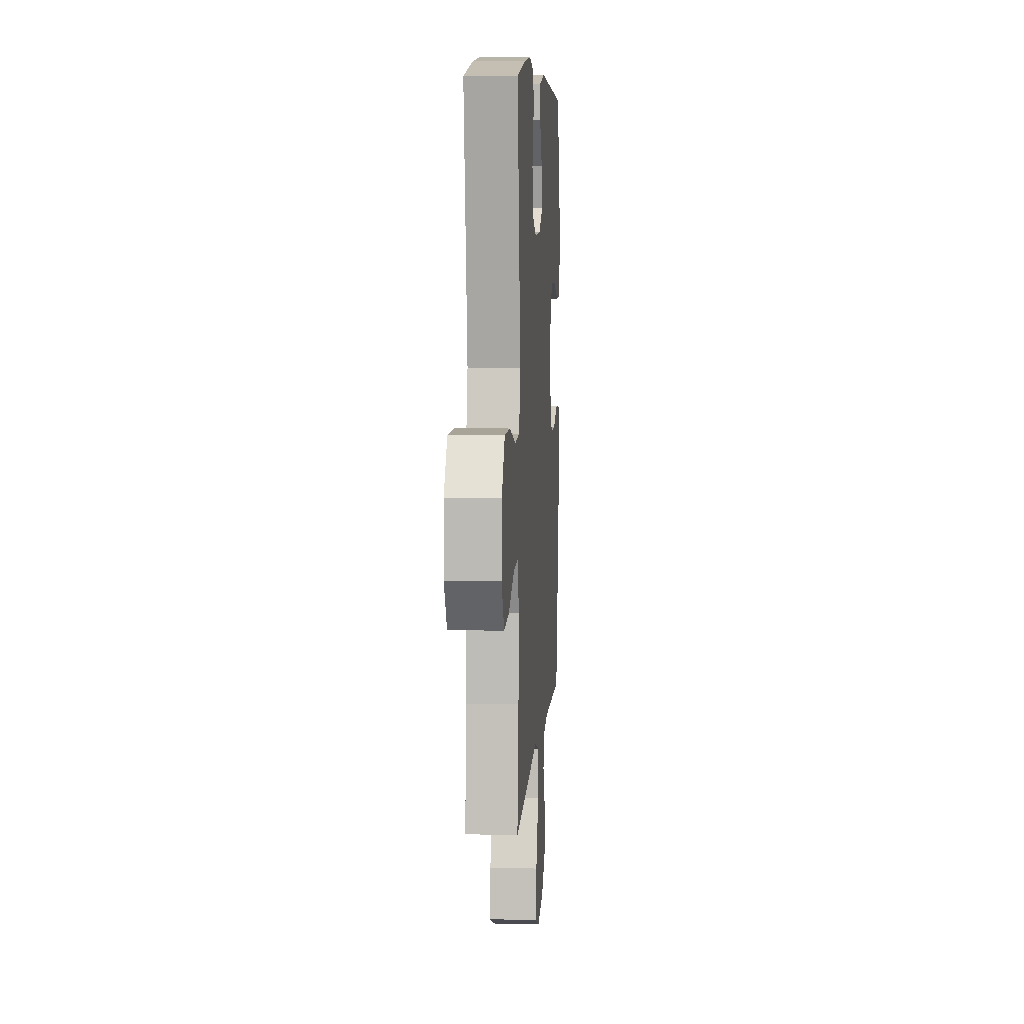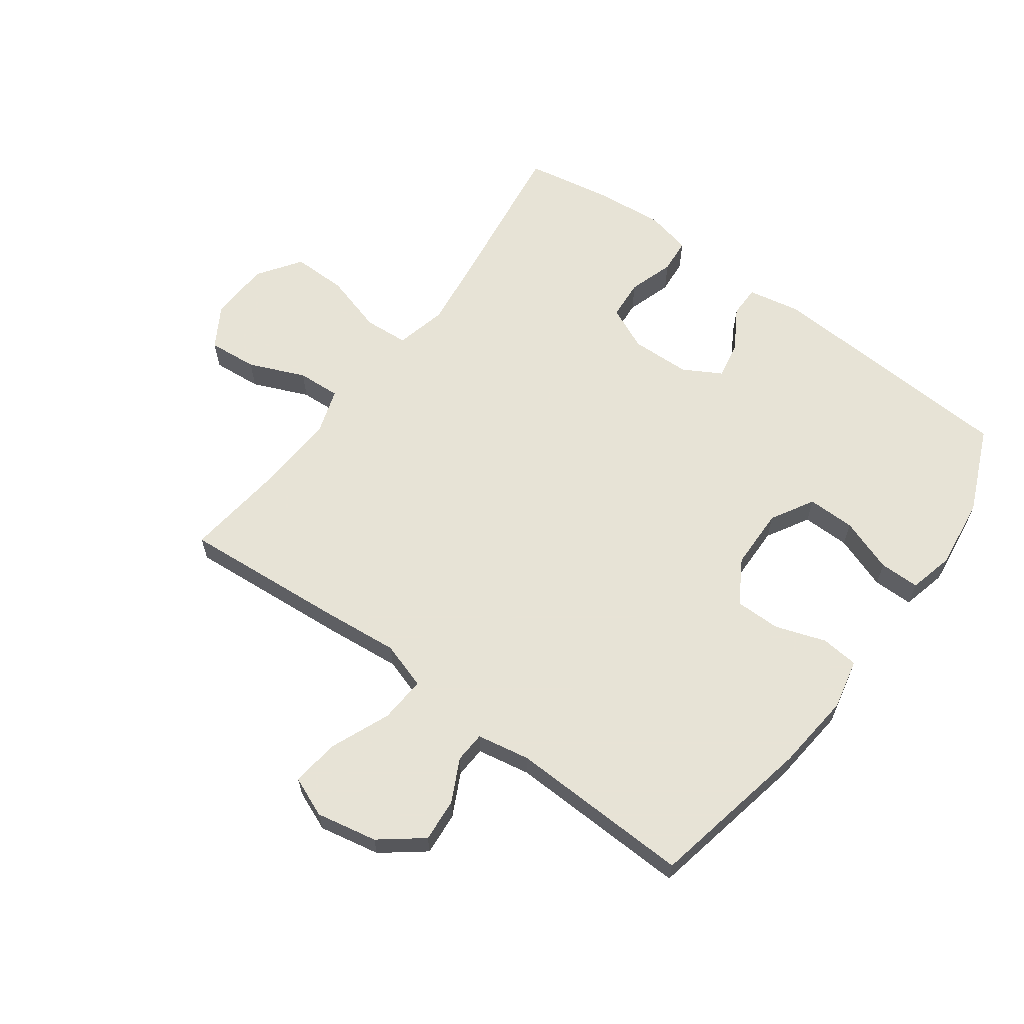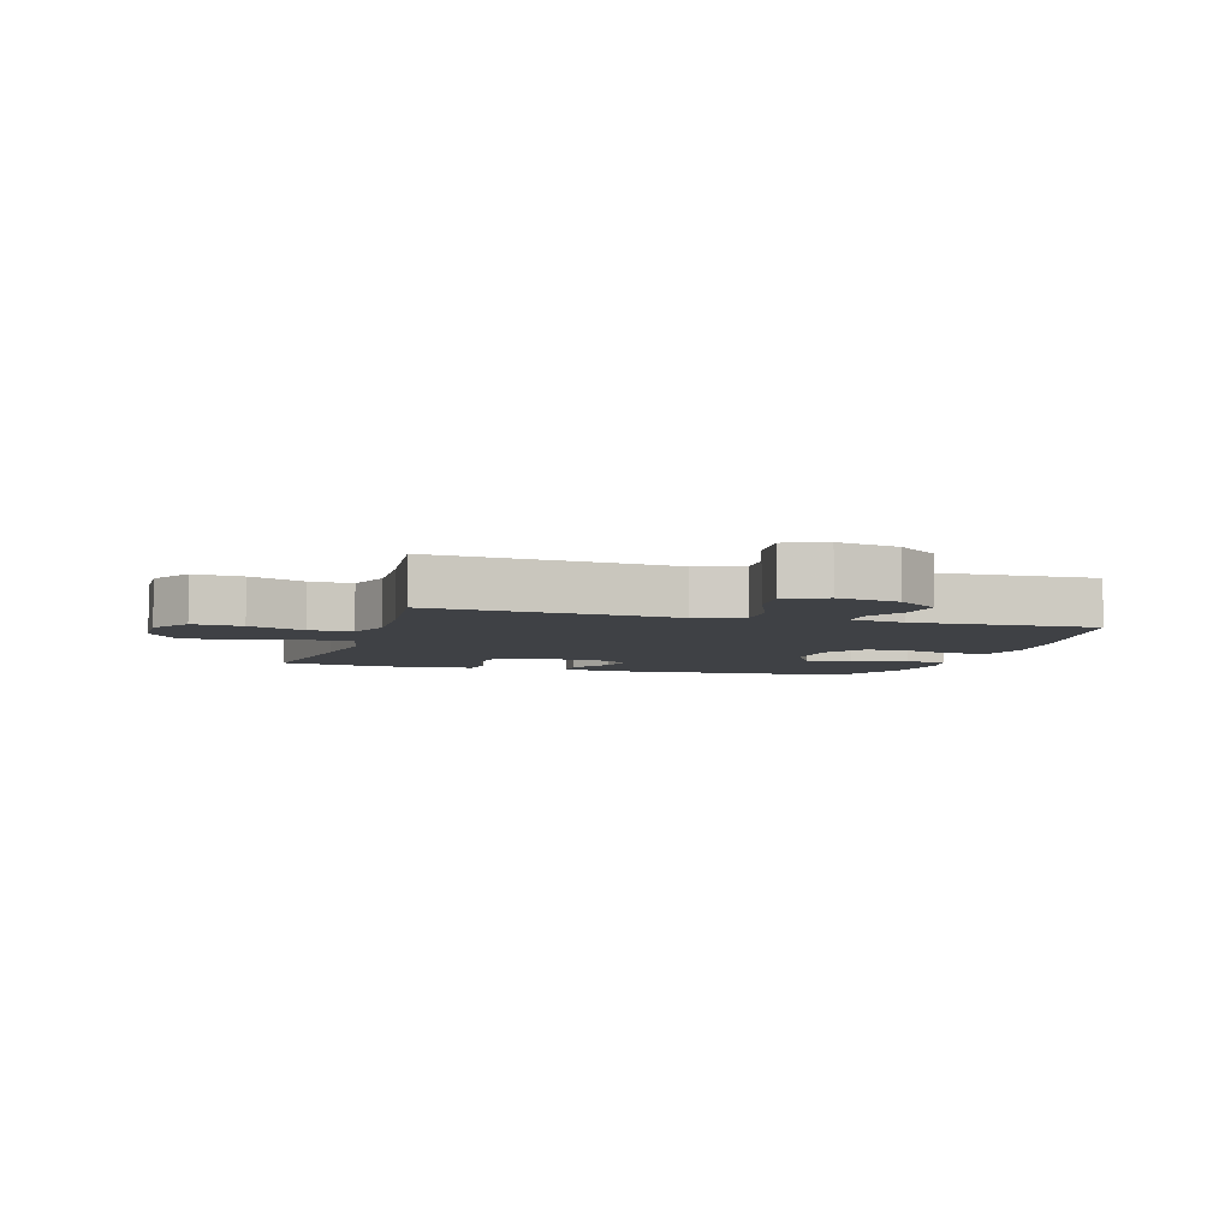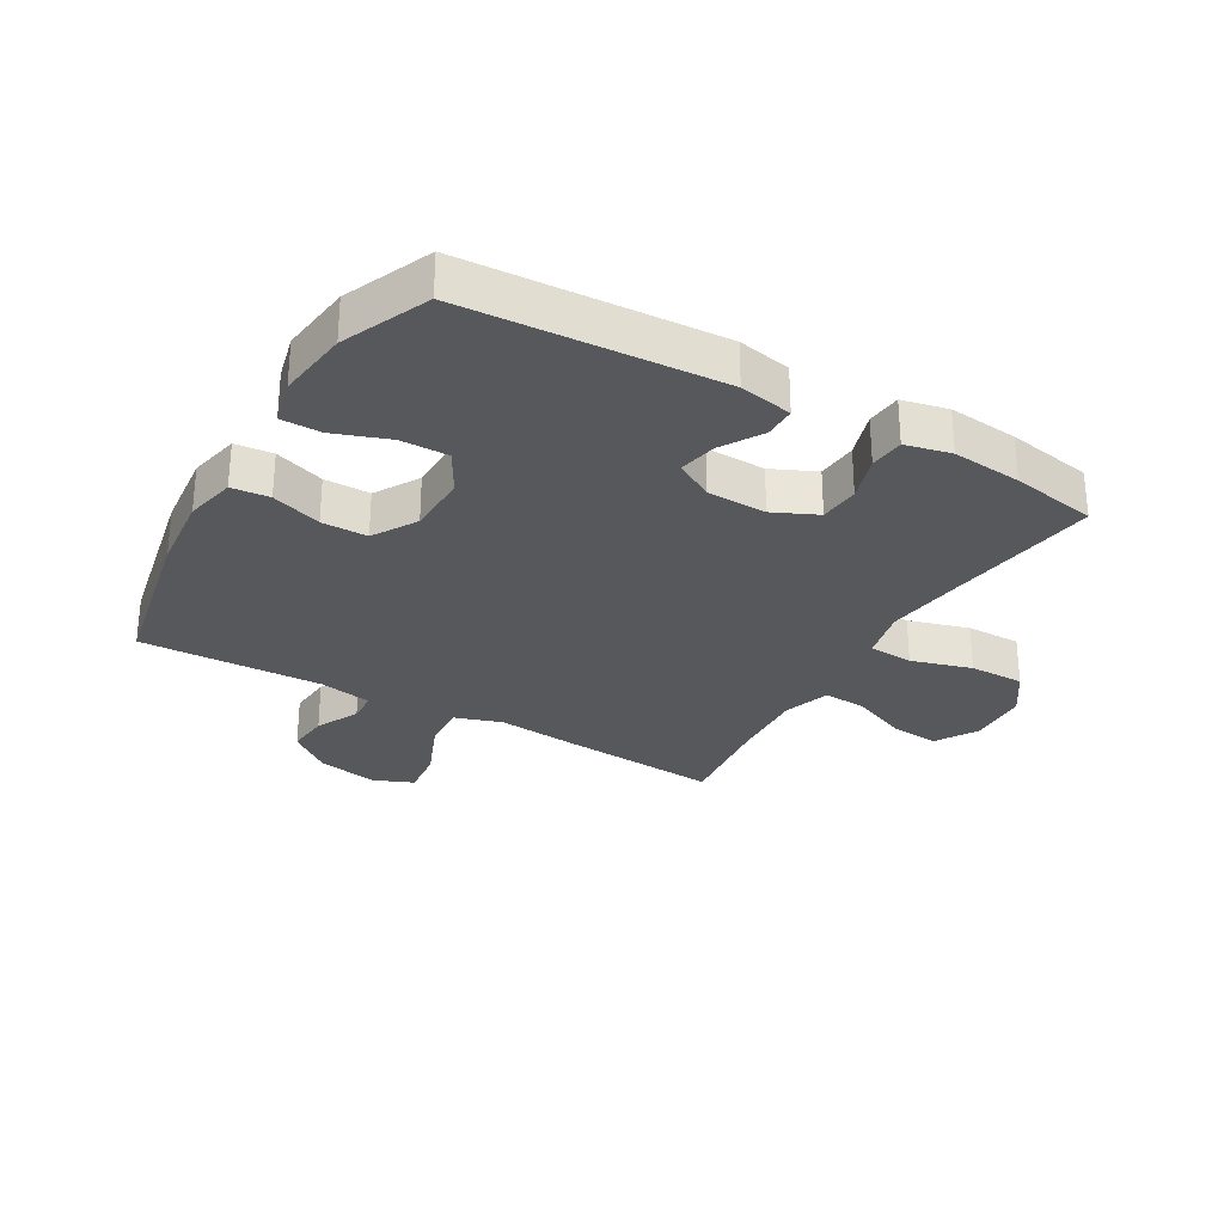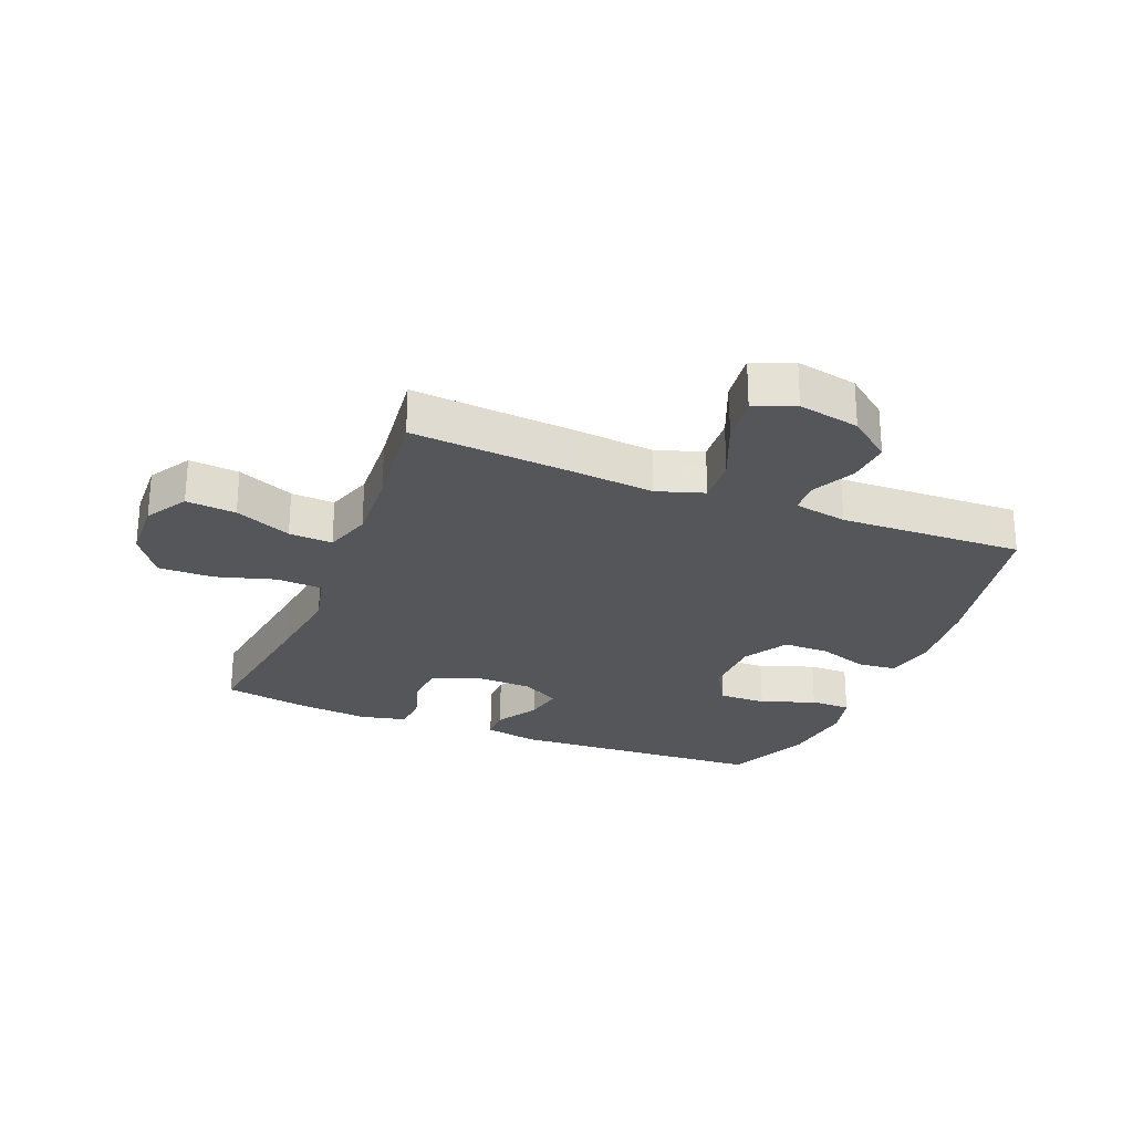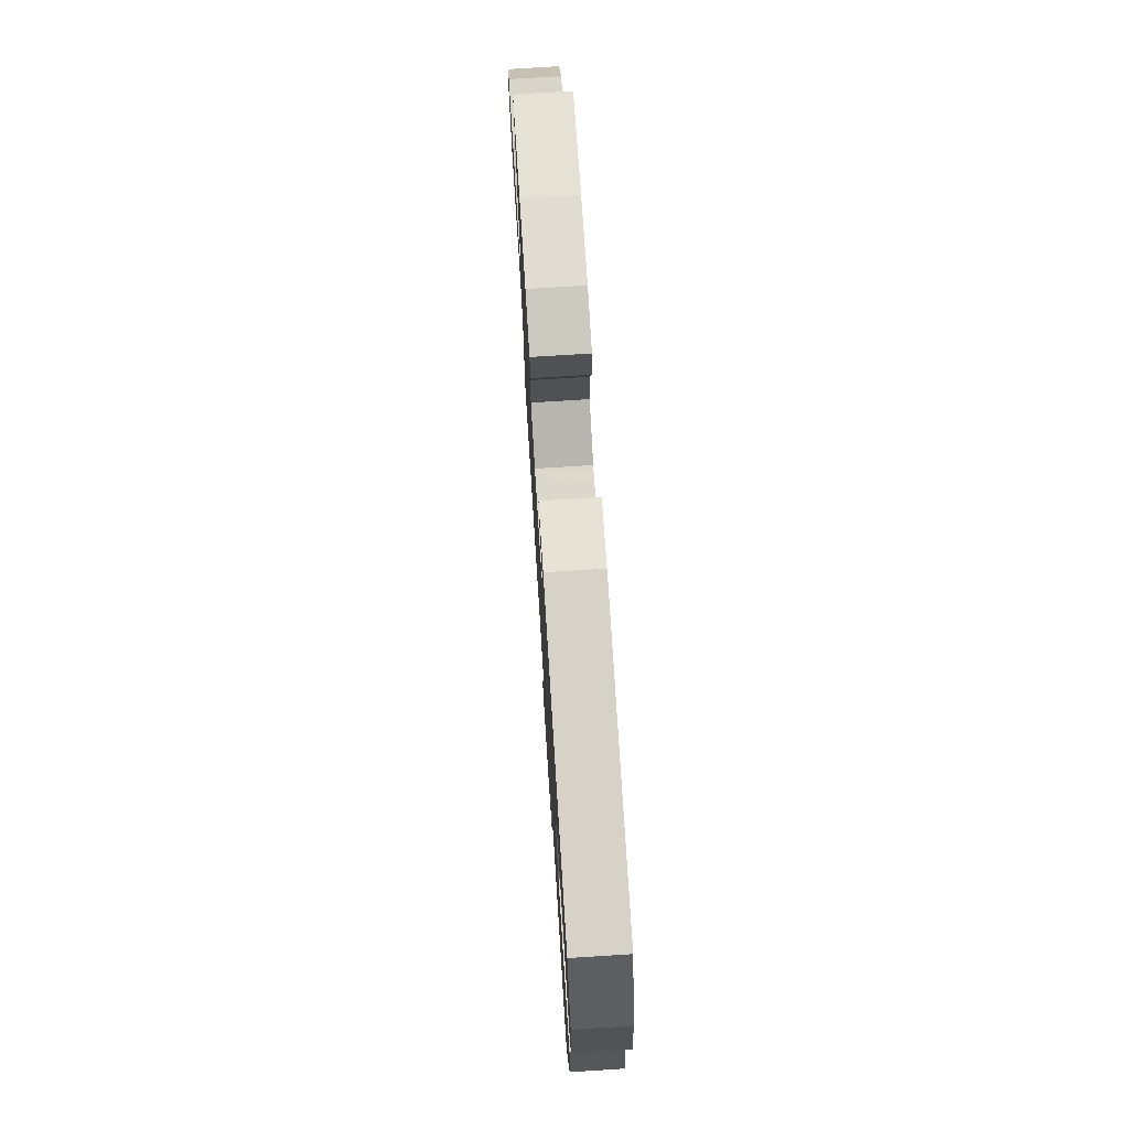
<metadata>
{"format":"obj","ext":"obj","renderer":"f3d","projection":"perspective","resolution":1024,"background":"white","views":[{"elev":7.7,"azim":94.0,"up":"+Z"},{"elev":62.6,"azim":-143.7,"up":"+Y"},{"elev":-5.4,"azim":163.2,"up":"+Y"},{"elev":-28.8,"azim":-30.1,"up":"+Y"},{"elev":-26.1,"azim":158.2,"up":"+Y"},{"elev":74.5,"azim":-93.6,"up":"+Z"}]}
</metadata>
<code>
v 0.5 0.07 -0.5
v 0.229 0.07 -0.479
v 0.105 0.07 -0.467
v 0.028 0.07 -0.492
v 0.033 0.07 -0.568
v 0.074 0.07 -0.667
v 0.083 0.07 -0.745
v 0.017 0.07 -0.772
v -0.083 0.07 -0.752
v -0.152 0.07 -0.698
v -0.146 0.07 -0.627
v -0.111 0.07 -0.557
v -0.114 0.07 -0.506
v -0.201 0.07 -0.49
v -0.5 0.07 -0.5
v -0.554 0.07 -0.232
v -0.567 0.07 -0.104
v -0.549 0.07 -0.021
v -0.487 0.07 -0.015
v -0.405 0.07 -0.043
v -0.33 0.07 -0.043
v -0.287 0.07 0.029
v -0.285 0.07 0.13
v -0.325 0.07 0.2
v -0.403 0.07 0.199
v -0.492 0.07 0.167
v -0.558 0.07 0.167
v -0.576 0.07 0.241
v -0.561 0.07 0.359
v -0.5 0.07 0.5
v -0.082 0.07 0.525
v 0.005 0.07 0.508
v 0.005 0.07 0.456
v -0.036 0.07 0.388
v -0.048 0.07 0.326
v 0.014 0.07 0.291
v 0.112 0.07 0.288
v 0.184 0.07 0.321
v 0.189 0.07 0.387
v 0.165 0.07 0.462
v 0.17 0.07 0.519
v 0.245 0.07 0.536
v 0.359 0.07 0.525
v 0.5 0.07 0.5
v 0.465 0.07 0.251
v 0.448 0.07 0.121
v 0.468 0.07 0.036
v 0.541 0.07 0.031
v 0.64 0.07 0.06
v 0.73 0.07 0.061
v 0.779 0.07 -0.01
v 0.783 0.07 -0.11
v 0.742 0.07 -0.178
v 0.661 0.07 -0.171
v 0.569 0.07 -0.132
v 0.498 0.07 -0.128
v 0.473 0.07 -0.204
v 0.48 0.07 -0.326
v 0.5 0 -0.5
v 0.229 0 -0.479
v 0.105 0 -0.467
v 0.028 0 -0.492
v 0.033 0 -0.568
v 0.074 0 -0.667
v 0.083 0 -0.745
v 0.017 0 -0.772
v -0.083 0 -0.752
v -0.152 0 -0.698
v -0.146 0 -0.627
v -0.111 0 -0.557
v -0.114 0 -0.506
v -0.201 0 -0.49
v -0.5 0 -0.5
v -0.554 0 -0.232
v -0.567 0 -0.104
v -0.549 0 -0.021
v -0.487 0 -0.015
v -0.405 0 -0.043
v -0.33 0 -0.043
v -0.287 0 0.029
v -0.285 0 0.13
v -0.325 0 0.2
v -0.403 0 0.199
v -0.492 0 0.167
v -0.558 0 0.167
v -0.576 0 0.241
v -0.561 0 0.359
v -0.5 0 0.5
v -0.082 0 0.525
v 0.005 0 0.508
v 0.005 0 0.456
v -0.036 0 0.388
v -0.048 0 0.326
v 0.014 0 0.291
v 0.112 0 0.288
v 0.184 0 0.321
v 0.189 0 0.387
v 0.165 0 0.462
v 0.17 0 0.519
v 0.245 0 0.536
v 0.359 0 0.525
v 0.5 0 0.5
v 0.465 0 0.251
v 0.448 0 0.121
v 0.468 0 0.036
v 0.541 0 0.031
v 0.64 0 0.06
v 0.73 0 0.061
v 0.779 0 -0.01
v 0.783 0 -0.11
v 0.742 0 -0.178
v 0.661 0 -0.171
v 0.569 0 -0.132
v 0.498 0 -0.128
v 0.473 0 -0.204
v 0.48 0 -0.326
f 52 53 54 55
f 52 55 56
f 51 52 56
f 48 49 50 51
f 47 48 51 56
f 46 47 56 57
f 42 43 44 45
f 42 45 46
f 39 40 41 42
f 38 39 42 46
f 37 38 46 57
f 31 32 33 34
f 31 34 35
f 30 31 35
f 29 30 35 36
f 25 26 27 28
f 24 25 28 29
f 17 18 19 20
f 17 20 21
f 14 15 16 17
f 13 14 17 21
f 9 10 11 12
f 9 12 13
f 8 9 13
f 5 6 7 8
f 4 5 8 13
f 3 4 13 21
f 58 1 2 3
f 36 37 57 58
f 24 29 36 58
f 23 24 58 3
f 22 23 3
f 3 21 22
f 113 112 111 110
f 114 113 110
f 114 110 109
f 109 108 107 106
f 114 109 106 105
f 115 114 105 104
f 103 102 101 100
f 104 103 100
f 100 99 98 97
f 104 100 97 96
f 115 104 96 95
f 92 91 90 89
f 93 92 89
f 93 89 88
f 94 93 88 87
f 86 85 84 83
f 87 86 83 82
f 78 77 76 75
f 79 78 75
f 75 74 73 72
f 79 75 72 71
f 70 69 68 67
f 71 70 67
f 71 67 66
f 66 65 64 63
f 71 66 63 62
f 79 71 62 61
f 61 60 59 116
f 116 115 95 94
f 116 94 87 82
f 61 116 82 81
f 61 81 80
f 80 79 61
f 1 59 60 2
f 2 60 61 3
f 3 61 62 4
f 4 62 63 5
f 5 63 64 6
f 6 64 65 7
f 7 65 66 8
f 8 66 67 9
f 9 67 68 10
f 10 68 69 11
f 11 69 70 12
f 12 70 71 13
f 13 71 72 14
f 14 72 73 15
f 15 73 74 16
f 16 74 75 17
f 17 75 76 18
f 18 76 77 19
f 19 77 78 20
f 20 78 79 21
f 21 79 80 22
f 22 80 81 23
f 23 81 82 24
f 24 82 83 25
f 25 83 84 26
f 26 84 85 27
f 27 85 86 28
f 28 86 87 29
f 29 87 88 30
f 30 88 89 31
f 31 89 90 32
f 32 90 91 33
f 33 91 92 34
f 34 92 93 35
f 35 93 94 36
f 36 94 95 37
f 37 95 96 38
f 38 96 97 39
f 39 97 98 40
f 40 98 99 41
f 41 99 100 42
f 42 100 101 43
f 43 101 102 44
f 44 102 103 45
f 45 103 104 46
f 46 104 105 47
f 47 105 106 48
f 48 106 107 49
f 49 107 108 50
f 50 108 109 51
f 51 109 110 52
f 52 110 111 53
f 53 111 112 54
f 54 112 113 55
f 55 113 114 56
f 56 114 115 57
f 57 115 116 58
f 58 116 59 1

</code>
